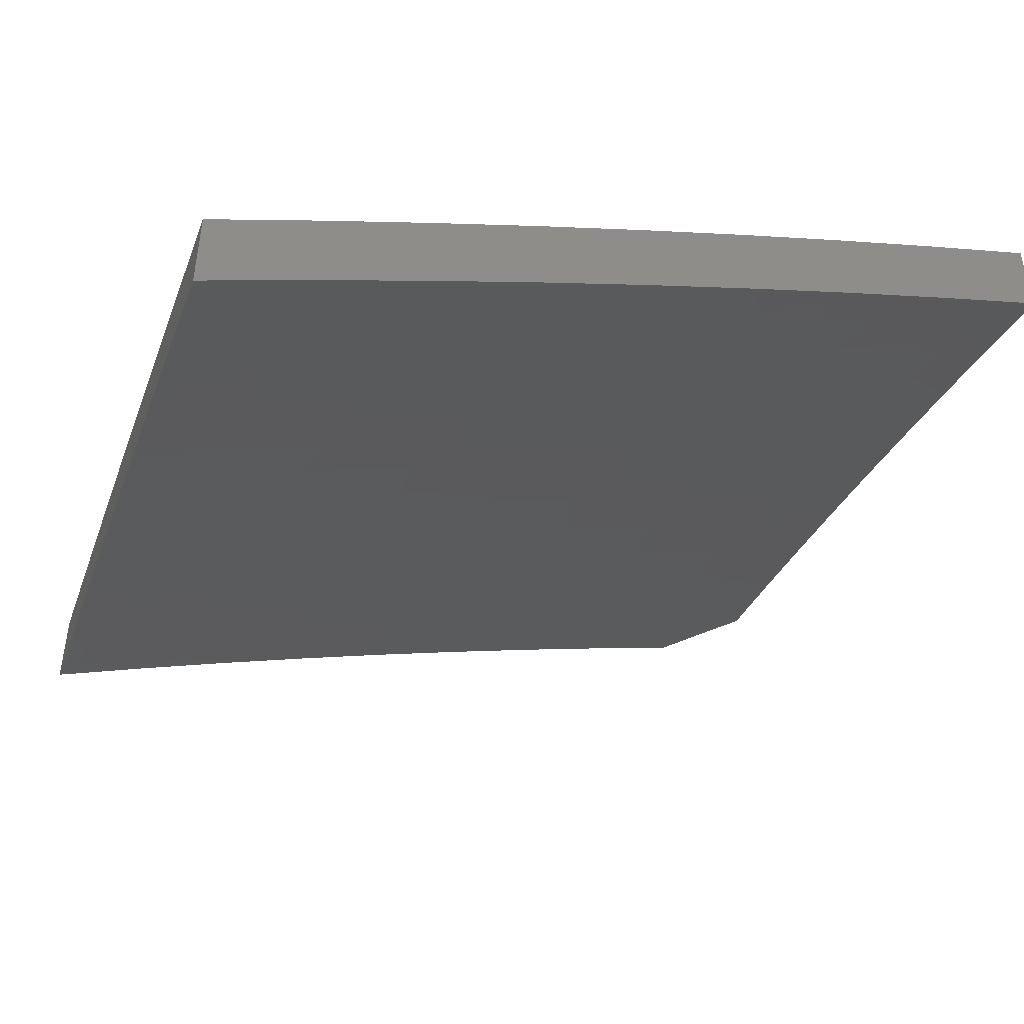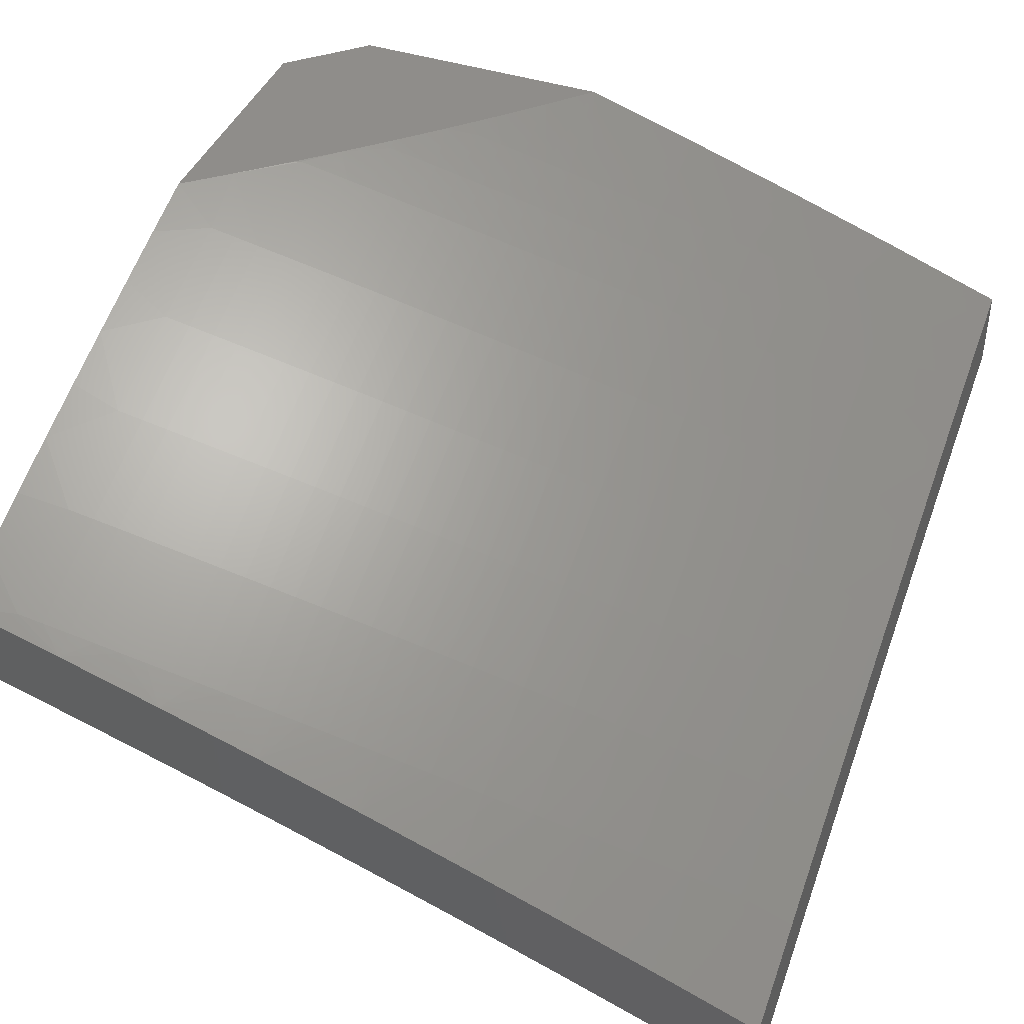
<metadata>
{"format":"stl","ext":"stl","renderer":"f3d","projection":"perspective","resolution":1024,"background":"white","views":[{"elev":-46.3,"azim":-18.0,"up":"+Y"},{"elev":42.4,"azim":-68.7,"up":"+Y"}]}
</metadata>
<code>
# stl→obj: 407 verts, 810 faces
v -3.887 9.73 3
v -3.979 9.685 3.031
v -4 9.686 3
v -3.976 9.678 3.063
v -4 9.65 3.127
v -3.973 9.67 3.094
v -3.97 9.662 3.125
v -3.832 9.715 3.125
v -3.828 9.707 3.157
v -3.69 9.758 3.157
v -3.687 9.75 3.188
v -3.549 9.799 3.188
v -3.546 9.791 3.219
v -3.407 9.838 3.219
v -3.404 9.83 3.251
v -3.265 9.875 3.251
v -3.263 9.866 3.282
v -3.124 9.909 3.282
v -3.121 9.9 3.313
v -3 9.934 3.321
v -3.118 9.892 3.345
v -3.116 9.883 3.376
v -3.257 9.849 3.345
v -3.254 9.84 3.376
v -3.395 9.804 3.345
v -3.392 9.796 3.376
v -3.533 9.758 3.345
v -3.53 9.749 3.376
v -3.671 9.709 3.345
v -3.668 9.7 3.376
v -3.809 9.658 3.345
v -3.806 9.65 3.376
v -3.946 9.605 3.345
v -3.943 9.597 3.376
v -4 9.573 3.379
v -3.939 9.588 3.407
v -3.936 9.58 3.438
v -3.799 9.632 3.438
v -3.795 9.623 3.47
v -3.658 9.674 3.47
v -3.655 9.665 3.501
v -3.518 9.714 3.501
v -3.514 9.705 3.532
v -3.377 9.751 3.532
v -3.374 9.742 3.563
v -3.236 9.786 3.563
v -3.23 9.768 3.626
v -3.093 9.81 3.626
v -3.087 9.791 3.688
v -3 9.826 3.662
v -3 9.787 3.775
v -3.841 9.739 3.031
v -3.774 9.772 3
v -3.702 9.79 3.031
v -3.661 9.813 3
v -3.563 9.839 3.031
v -3.547 9.853 3
v -3.424 9.886 3.031
v -3.432 9.892 3
v -3.317 9.929 3
v -3.284 9.931 3.031
v -3.202 9.965 3
v -3.144 9.974 3.031
v -3.086 10 3
v -3.044 10 3.046
v -3.142 9.966 3.063
v -3 10 3.092
v -3.139 9.958 3.094
v -3.137 9.95 3.125
v -3.279 9.915 3.094
v -3.276 9.907 3.125
v -3.418 9.87 3.094
v -3.415 9.862 3.125
v -3.557 9.823 3.094
v -3.554 9.815 3.125
v -3.696 9.774 3.094
v -3.693 9.766 3.125
v -3.835 9.723 3.094
v -3.134 9.942 3.157
v -3 9.967 3.207
v -3.132 9.934 3.188
v -3.129 9.926 3.219
v -3.271 9.891 3.188
v -3.268 9.883 3.219
v -3.41 9.846 3.188
v -3.126 9.917 3.251
v -3 9.899 3.435
v -3.113 9.874 3.407
v -3.251 9.832 3.407
v -3.389 9.787 3.407
v -3.527 9.74 3.407
v -3.665 9.692 3.407
v -3.802 9.641 3.407
v -3 9.863 3.549
v -3.107 9.856 3.47
v -3.11 9.865 3.438
v -3.099 9.829 3.563
v -3.101 9.838 3.532
v -3.239 9.796 3.532
v -3.242 9.805 3.501
v -3.38 9.76 3.501
v -3.383 9.769 3.47
v -3.521 9.723 3.47
v -3.524 9.732 3.438
v -3.662 9.683 3.438
v -3 9.747 3.888
v -3.074 9.752 3.813
v -3.081 9.772 3.751
v -3.224 9.749 3.688
v -3.367 9.723 3.626
v -3.511 9.696 3.563
v -3.651 9.656 3.532
v -3.792 9.615 3.501
v -3.932 9.571 3.47
v -4 9.533 3.504
v -3 9.707 4
v -3.061 9.711 3.938
v -3.068 9.732 3.876
v -3.211 9.71 3.813
v -3.217 9.729 3.751
v -3.354 9.685 3.751
v -3.361 9.705 3.688
v -3.497 9.658 3.688
v -3.504 9.677 3.626
v -3.641 9.629 3.626
v -3.648 9.647 3.563
v -3.785 9.597 3.563
v -3.788 9.606 3.532
v -3.925 9.553 3.532
v -3.929 9.562 3.501
v -3.127 9.668 4
v -3.197 9.669 3.938
v -3.204 9.69 3.876
v -3.34 9.646 3.876
v -3.347 9.666 3.813
v -3.483 9.62 3.813
v -3.491 9.639 3.751
v -3.627 9.591 3.751
v -3.634 9.61 3.688
v -3.77 9.56 3.688
v -3.778 9.578 3.626
v -3.914 9.526 3.626
v -3.921 9.544 3.563
v -4 9.491 3.629
v -3.253 9.628 4
v -3.333 9.625 3.938
v -3.476 9.6 3.876
v -3.619 9.571 3.813
v -3.763 9.541 3.751
v -3.906 9.507 3.688
v -3.379 9.587 4
v -3.469 9.579 3.938
v -3.612 9.552 3.876
v -3.755 9.521 3.813
v -3.898 9.489 3.751
v -4 9.447 3.753
v -3.504 9.544 4
v -3.604 9.531 3.938
v -3.747 9.502 3.876
v -3.89 9.469 3.813
v -3.629 9.499 4
v -3.739 9.482 3.938
v -3.882 9.45 3.876
v -4 9.402 3.877
v -3.753 9.453 4
v -3.874 9.43 3.938
v -3.877 9.405 4
v -4 9.356 4
v -3.95 9.614 3.313
v -4 9.612 3.253
v -3.953 9.622 3.282
v -3.957 9.63 3.251
v -3.816 9.675 3.282
v -3.819 9.683 3.251
v -3.678 9.726 3.282
v -3.681 9.734 3.251
v -3.54 9.775 3.282
v -3.543 9.783 3.251
v -3.401 9.821 3.282
v -3.963 9.646 3.188
v -3.96 9.638 3.219
v -3.838 9.731 3.063
v -3.699 9.782 3.063
v -3.56 9.831 3.063
v -3.421 9.878 3.063
v -3.281 9.923 3.063
v -3.966 9.654 3.157
v -3.825 9.699 3.188
v -3.822 9.691 3.219
v -3.684 9.742 3.219
v -3.812 9.666 3.313
v -3.675 9.717 3.313
v -3.537 9.766 3.313
v -3.398 9.813 3.313
v -3.26 9.858 3.313
v -3.551 9.807 3.157
v -3.413 9.854 3.157
v -3.274 9.899 3.157
v -3.386 9.778 3.438
v -3.248 9.823 3.438
v -3.245 9.814 3.47
v -3.104 9.847 3.501
v -3.353 10 3.056
v -3.4 10 3
v -3.437 9.971 3.063
v -3.476 9.975 3
v -3.572 9.925 3.063
v -3.551 9.95 3
v -3.627 9.924 3
v -3.708 9.878 3.063
v -3.702 9.897 3
v -3.777 9.87 3
v -3.843 9.828 3.063
v -3.851 9.843 3
v -3.926 9.814 3
v -3.978 9.777 3.063
v -4 9.786 3
v -4 9.75 3.127
v -4 9.713 3.253
v -3.965 9.746 3.188
v -3.968 9.754 3.157
v -3.971 9.762 3.125
v -3.837 9.813 3.125
v -3.84 9.821 3.094
v -3.705 9.87 3.094
v -4 9.674 3.379
v -3.952 9.713 3.313
v -3.955 9.722 3.282
v -3.958 9.73 3.251
v -3.824 9.781 3.251
v -3.827 9.789 3.219
v -3.693 9.838 3.219
v -3.696 9.846 3.188
v -3.561 9.894 3.188
v -3.564 9.902 3.157
v -3.429 9.947 3.157
v -3.431 9.955 3.125
v -3.296 9.999 3.125
v -3.305 10 3.111
v -3.257 10 3.165
v -3.293 9.991 3.157
v -3.29 9.983 3.188
v -3.426 9.939 3.188
v -3.423 9.931 3.219
v -3.558 9.886 3.219
v -3.555 9.877 3.251
v -3.69 9.83 3.251
v -3.687 9.822 3.282
v -3.821 9.773 3.282
v -3.818 9.764 3.313
v -3.948 9.705 3.344
v -3.945 9.697 3.376
v -3.941 9.688 3.407
v -3.811 9.748 3.376
v -3.808 9.739 3.407
v -3.677 9.797 3.376
v -3.674 9.788 3.407
v -3.543 9.844 3.376
v -3.54 9.835 3.407
v -3.408 9.889 3.376
v -3.405 9.88 3.407
v -3.274 9.933 3.376
v -3.271 9.924 3.407
v -3.206 9.954 3.376
v -3.204 9.945 3.407
v -3.135 9.966 3.407
v -3.133 9.957 3.438
v -3 10 3.424
v -3.13 9.948 3.47
v -3.127 9.939 3.501
v -3.198 9.927 3.47
v -3.195 9.918 3.501
v -3.262 9.897 3.501
v -3.259 9.888 3.532
v -3.393 9.845 3.532
v -3.39 9.836 3.563
v -3.524 9.791 3.563
v -3.517 9.772 3.626
v -3.651 9.726 3.626
v -3.644 9.707 3.688
v -3.776 9.658 3.688
v -3.769 9.64 3.751
v -3.901 9.589 3.751
v -3.893 9.57 3.813
v -4 9.549 3.753
v -4 9.505 3.877
v -3.938 9.68 3.438
v -4 9.634 3.504
v -3.934 9.671 3.47
v -3.931 9.662 3.501
v -3.801 9.722 3.47
v -3.798 9.713 3.501
v -3.667 9.771 3.47
v -3.664 9.762 3.501
v -3.534 9.818 3.47
v -3.53 9.809 3.501
v -3.399 9.863 3.47
v -3.396 9.854 3.501
v -3.265 9.906 3.47
v -4 9.592 3.629
v -3.924 9.644 3.563
v -3.927 9.653 3.532
v -3.909 9.608 3.688
v -3.916 9.626 3.626
v -3.791 9.695 3.563
v -3.794 9.704 3.532
v -3.661 9.753 3.532
v -4 9.459 4
v -3.877 9.531 3.938
v -3.885 9.551 3.875
v -3.761 9.62 3.813
v -3.636 9.688 3.751
v -3.511 9.754 3.688
v -3.384 9.817 3.626
v -3.256 9.879 3.563
v -3.192 9.909 3.532
v -3.124 9.93 3.532
v -3 9.954 3.569
v -3.877 9.508 4
v -3.753 9.555 4
v -3.746 9.581 3.938
v -3.629 9.601 4
v -3.614 9.629 3.938
v -3.504 9.645 4
v -3.482 9.675 3.938
v -3.379 9.688 4
v -3.35 9.72 3.938
v -3.253 9.729 4
v -3.218 9.763 3.938
v -3.127 9.768 4
v -3.152 9.783 3.938
v -3.085 9.803 3.938
v -3.158 9.804 3.875
v -3.092 9.824 3.875
v -3.165 9.824 3.813
v -3.098 9.844 3.813
v -3.171 9.843 3.751
v -3.104 9.864 3.751
v -3.177 9.862 3.688
v -3.11 9.883 3.688
v -3.183 9.881 3.626
v -3.116 9.902 3.626
v -3.189 9.9 3.563
v -3.121 9.921 3.563
v -3 9.806 4
v -3 9.857 3.857
v -3 9.907 3.713
v -3.053 10 3.374
v -3.138 9.974 3.376
v -3.209 9.962 3.344
v -3.277 9.941 3.344
v -3.411 9.898 3.344
v -3.546 9.852 3.344
v -3.68 9.805 3.344
v -3.814 9.756 3.344
v -3.141 9.983 3.344
v -3.105 10 3.323
v -3.143 9.992 3.313
v -3.156 10 3.271
v -3.212 9.971 3.313
v -3.215 9.979 3.282
v -3.279 9.95 3.313
v -3.282 9.958 3.282
v -3.414 9.906 3.313
v -3.417 9.915 3.282
v -3.549 9.861 3.313
v -3.552 9.869 3.282
v -3.684 9.814 3.313
v -3.217 9.988 3.251
v -3.207 10 3.219
v -3.22 9.996 3.219
v -3.288 9.975 3.219
v -3.434 9.963 3.094
v -3.569 9.918 3.094
v -3.567 9.91 3.125
v -3.702 9.862 3.125
v -3.42 9.923 3.251
v -3.285 9.966 3.251
v -3.402 9.872 3.438
v -3.268 9.915 3.438
v -3.201 9.936 3.438
v -3.537 9.827 3.438
v -3.671 9.779 3.438
v -3.804 9.73 3.438
v -3.527 9.8 3.532
v -3.657 9.744 3.563
v -3.784 9.677 3.626
v -3.377 9.799 3.688
v -3.25 9.86 3.626
v -3.244 9.842 3.688
v -3.371 9.779 3.751
v -3.238 9.822 3.751
v -3.504 9.735 3.751
v -3.497 9.715 3.813
v -3.364 9.76 3.813
v -3.49 9.696 3.875
v -3.357 9.74 3.875
v -3.231 9.803 3.813
v -3.224 9.783 3.875
v -3.699 9.854 3.157
v -3.831 9.797 3.188
v -3.962 9.738 3.219
v -3.629 9.669 3.813
v -3.622 9.649 3.875
v -3.834 9.805 3.157
v -3.754 9.601 3.875
v -3.974 9.769 3.094
f 1 2 3
f 3 2 4
f 3 4 5
f 5 4 6
f 5 6 7
f 7 6 8
f 7 8 9
f 9 8 10
f 9 10 11
f 11 10 12
f 11 12 13
f 13 12 14
f 13 14 15
f 15 14 16
f 15 16 17
f 17 16 18
f 17 18 19
f 19 18 20
f 19 20 21
f 21 20 22
f 21 22 23
f 23 22 24
f 23 24 25
f 25 24 26
f 25 26 27
f 27 26 28
f 27 28 29
f 29 28 30
f 29 30 31
f 31 30 32
f 31 32 33
f 33 32 34
f 33 34 35
f 35 34 36
f 35 36 37
f 37 36 38
f 37 38 39
f 39 38 40
f 39 40 41
f 41 40 42
f 41 42 43
f 43 42 44
f 43 44 45
f 45 44 46
f 45 46 47
f 47 46 48
f 47 48 49
f 49 48 50
f 49 50 51
f 2 1 52
f 52 1 53
f 52 53 54
f 54 53 55
f 54 55 56
f 56 55 57
f 56 57 58
f 58 57 59
f 58 59 60
f 58 60 61
f 61 60 62
f 61 62 63
f 63 62 64
f 63 64 65
f 63 65 66
f 66 65 67
f 66 67 68
f 68 67 69
f 68 69 70
f 70 69 71
f 70 71 72
f 72 71 73
f 72 73 74
f 74 73 75
f 74 75 76
f 76 75 77
f 76 77 78
f 78 77 8
f 78 8 6
f 69 67 79
f 79 67 80
f 79 80 81
f 81 80 82
f 81 82 83
f 83 82 84
f 83 84 85
f 85 84 14
f 85 14 12
f 82 80 86
f 86 80 20
f 86 20 18
f 20 87 22
f 22 87 88
f 22 88 24
f 24 88 89
f 24 89 26
f 26 89 90
f 26 90 28
f 28 90 91
f 28 91 30
f 30 91 92
f 30 92 32
f 32 92 93
f 32 93 34
f 34 93 36
f 94 95 87
f 87 95 96
f 87 96 88
f 88 96 89
f 50 48 94
f 94 48 97
f 94 97 98
f 98 97 99
f 98 99 100
f 100 99 101
f 100 101 102
f 102 101 103
f 102 103 104
f 104 103 105
f 104 105 92
f 92 105 93
f 106 107 51
f 51 107 108
f 51 108 49
f 49 108 109
f 49 109 47
f 47 109 110
f 47 110 45
f 45 110 111
f 45 111 43
f 43 111 112
f 43 112 41
f 41 112 113
f 41 113 39
f 39 113 114
f 39 114 37
f 37 114 115
f 37 115 35
f 116 117 106
f 106 117 118
f 106 118 107
f 107 118 119
f 107 119 120
f 120 119 121
f 120 121 122
f 122 121 123
f 122 123 124
f 124 123 125
f 124 125 126
f 126 125 127
f 126 127 128
f 128 127 129
f 128 129 130
f 130 129 115
f 130 115 114
f 116 131 117
f 117 131 132
f 117 132 133
f 133 132 134
f 133 134 135
f 135 134 136
f 135 136 137
f 137 136 138
f 137 138 139
f 139 138 140
f 139 140 141
f 141 140 142
f 141 142 143
f 143 142 144
f 143 144 115
f 131 145 132
f 132 145 146
f 132 146 134
f 134 146 147
f 134 147 136
f 136 147 148
f 136 148 138
f 138 148 149
f 138 149 140
f 140 149 150
f 140 150 142
f 142 150 144
f 145 151 146
f 146 151 152
f 146 152 147
f 147 152 153
f 147 153 148
f 148 153 154
f 148 154 149
f 149 154 155
f 149 155 150
f 150 155 156
f 150 156 144
f 151 157 152
f 152 157 158
f 152 158 153
f 153 158 159
f 153 159 154
f 154 159 160
f 154 160 155
f 155 160 156
f 157 161 158
f 158 161 162
f 158 162 159
f 159 162 163
f 159 163 160
f 160 163 164
f 160 164 156
f 161 165 162
f 162 165 166
f 162 166 163
f 163 166 164
f 165 167 166
f 166 167 168
f 166 168 164
f 33 35 169
f 169 35 170
f 169 170 171
f 171 170 172
f 171 172 173
f 173 172 174
f 173 174 175
f 175 174 176
f 175 176 177
f 177 176 178
f 177 178 179
f 179 178 15
f 179 15 17
f 5 180 170
f 170 180 181
f 170 181 172
f 172 181 174
f 78 6 4
f 4 2 182
f 182 2 52
f 182 52 183
f 183 52 54
f 183 54 184
f 184 54 56
f 184 56 185
f 185 56 58
f 185 58 186
f 186 58 61
f 186 61 66
f 66 61 63
f 180 5 187
f 187 5 7
f 187 7 9
f 180 187 188
f 188 187 9
f 188 9 11
f 181 180 189
f 189 180 188
f 189 188 190
f 190 188 11
f 190 11 13
f 31 33 169
f 169 171 191
f 191 171 173
f 191 173 192
f 192 173 175
f 192 175 193
f 193 175 177
f 193 177 194
f 194 177 179
f 194 179 195
f 195 179 17
f 195 17 19
f 38 36 93
f 143 115 129
f 128 130 113
f 113 130 114
f 141 143 127
f 127 143 129
f 76 78 182
f 182 78 4
f 76 182 183
f 10 8 77
f 176 174 189
f 189 174 181
f 176 189 190
f 29 31 191
f 191 31 169
f 29 191 192
f 40 38 105
f 105 38 93
f 126 128 112
f 112 128 113
f 139 141 125
f 125 141 127
f 74 76 183
f 74 183 184
f 10 77 196
f 196 77 75
f 196 75 197
f 197 75 73
f 197 73 198
f 198 73 71
f 198 71 79
f 79 71 69
f 178 176 190
f 178 190 13
f 27 29 192
f 27 192 193
f 104 92 91
f 42 40 103
f 103 40 105
f 124 126 111
f 111 126 112
f 137 139 123
f 123 139 125
f 72 74 184
f 72 184 185
f 85 12 196
f 196 12 10
f 85 196 197
f 15 178 13
f 25 27 193
f 25 193 194
f 104 91 199
f 199 91 90
f 199 90 200
f 200 90 89
f 200 89 96
f 44 42 101
f 101 42 103
f 122 124 110
f 110 124 111
f 135 137 121
f 121 137 123
f 70 72 185
f 70 185 186
f 83 85 197
f 83 197 198
f 16 14 84
f 23 25 194
f 23 194 195
f 104 199 102
f 102 199 201
f 102 201 100
f 100 201 202
f 100 202 98
f 98 202 94
f 201 199 200
f 46 44 99
f 99 44 101
f 120 122 109
f 109 122 110
f 133 135 119
f 119 135 121
f 68 70 186
f 68 186 66
f 81 83 198
f 81 198 79
f 82 86 84
f 84 86 16
f 86 18 16
f 21 23 195
f 21 195 19
f 96 95 200
f 200 95 201
f 48 46 97
f 97 46 99
f 107 120 108
f 108 120 109
f 117 133 118
f 118 133 119
f 94 202 95
f 95 202 201
f 203 204 205
f 205 204 206
f 205 206 207
f 207 206 208
f 207 208 209
f 207 209 210
f 210 209 211
f 210 211 212
f 210 212 213
f 213 212 214
f 213 214 215
f 213 215 216
f 216 215 217
f 216 217 218
f 219 220 218
f 218 220 221
f 218 221 222
f 222 221 223
f 222 223 224
f 224 223 225
f 224 225 210
f 210 225 207
f 226 227 219
f 219 227 228
f 219 228 229
f 229 228 230
f 229 230 231
f 231 230 232
f 231 232 233
f 233 232 234
f 233 234 235
f 235 234 236
f 235 236 237
f 237 236 238
f 237 238 203
f 203 238 239
f 239 238 240
f 240 238 241
f 240 241 242
f 242 241 243
f 242 243 244
f 244 243 245
f 244 245 246
f 246 245 247
f 246 247 248
f 248 247 249
f 248 249 250
f 250 249 227
f 250 227 251
f 251 227 226
f 251 226 252
f 252 226 253
f 252 253 254
f 254 253 255
f 254 255 256
f 256 255 257
f 256 257 258
f 258 257 259
f 258 259 260
f 260 259 261
f 260 261 262
f 262 261 263
f 262 263 264
f 264 263 265
f 264 265 266
f 266 265 267
f 266 267 268
f 268 267 269
f 268 269 270
f 270 269 271
f 270 271 272
f 272 271 273
f 272 273 274
f 274 273 275
f 274 275 276
f 276 275 277
f 276 277 278
f 278 277 279
f 278 279 280
f 280 279 281
f 280 281 282
f 282 281 283
f 282 283 284
f 284 283 285
f 284 285 286
f 253 226 287
f 287 226 288
f 287 288 289
f 289 288 290
f 289 290 291
f 291 290 292
f 291 292 293
f 293 292 294
f 293 294 295
f 295 294 296
f 295 296 297
f 297 296 298
f 297 298 299
f 299 298 273
f 299 273 271
f 300 301 288
f 288 301 302
f 288 302 290
f 290 302 292
f 285 303 300
f 300 303 304
f 300 304 301
f 301 304 305
f 301 305 306
f 306 305 307
f 306 307 294
f 294 307 296
f 308 309 286
f 286 309 310
f 286 310 284
f 284 310 311
f 284 311 282
f 282 311 312
f 282 312 280
f 280 312 313
f 280 313 278
f 278 313 314
f 278 314 276
f 276 314 315
f 276 315 274
f 274 315 316
f 274 316 272
f 272 316 317
f 272 317 270
f 270 317 318
f 270 318 268
f 308 319 309
f 309 319 320
f 309 320 321
f 321 320 322
f 321 322 323
f 323 322 324
f 323 324 325
f 325 324 326
f 325 326 327
f 327 326 328
f 327 328 329
f 329 328 330
f 329 330 331
f 331 330 332
f 331 332 333
f 333 332 334
f 333 334 335
f 335 334 336
f 335 336 337
f 337 336 338
f 337 338 339
f 339 338 340
f 339 340 341
f 341 340 342
f 341 342 343
f 343 342 344
f 343 344 316
f 316 344 317
f 330 345 332
f 332 345 346
f 332 346 334
f 334 346 336
f 346 347 336
f 336 347 338
f 318 342 347
f 347 342 340
f 347 340 338
f 268 348 266
f 266 348 349
f 266 349 264
f 264 349 350
f 264 350 262
f 262 350 351
f 262 351 260
f 260 351 352
f 260 352 258
f 258 352 353
f 258 353 256
f 256 353 354
f 256 354 254
f 254 354 355
f 254 355 252
f 252 355 251
f 349 348 356
f 356 348 357
f 356 357 358
f 358 357 359
f 358 359 360
f 360 359 361
f 360 361 362
f 362 361 363
f 362 363 364
f 364 363 365
f 364 365 366
f 366 365 367
f 366 367 368
f 368 367 248
f 368 248 250
f 361 359 369
f 369 359 370
f 369 370 371
f 371 370 240
f 371 240 372
f 372 240 242
f 372 242 244
f 237 203 373
f 373 203 205
f 373 205 374
f 374 205 207
f 374 207 225
f 241 238 236
f 237 373 375
f 375 373 374
f 375 374 376
f 376 374 225
f 376 225 223
f 241 236 243
f 243 236 234
f 243 234 245
f 245 234 232
f 245 232 247
f 247 232 230
f 247 230 249
f 249 230 228
f 249 228 227
f 244 377 372
f 372 377 378
f 372 378 371
f 371 378 369
f 377 365 378
f 378 365 363
f 378 363 369
f 369 363 361
f 244 246 377
f 377 246 367
f 377 367 365
f 364 352 362
f 362 352 351
f 362 351 360
f 360 351 350
f 360 350 356
f 356 350 349
f 352 364 353
f 353 364 366
f 353 366 354
f 354 366 368
f 354 368 355
f 355 368 250
f 355 250 251
f 261 379 263
f 263 379 380
f 263 380 265
f 265 380 381
f 265 381 267
f 267 381 269
f 379 297 380
f 380 297 299
f 380 299 381
f 381 299 271
f 381 271 269
f 379 261 382
f 382 261 259
f 382 259 383
f 383 259 257
f 383 257 384
f 384 257 255
f 384 255 287
f 287 255 253
f 297 379 295
f 295 379 382
f 295 382 293
f 293 382 383
f 293 383 291
f 291 383 384
f 291 384 289
f 289 384 287
f 273 298 275
f 275 298 385
f 275 385 277
f 277 385 386
f 277 386 279
f 279 386 387
f 279 387 281
f 281 387 303
f 281 303 283
f 283 303 285
f 385 298 296
f 314 388 389
f 389 388 390
f 389 390 341
f 341 390 339
f 388 391 390
f 390 391 392
f 390 392 339
f 339 392 337
f 314 313 388
f 388 313 393
f 388 393 391
f 391 393 394
f 391 394 395
f 395 394 396
f 395 396 397
f 397 396 325
f 397 325 327
f 391 395 392
f 392 395 398
f 392 398 337
f 337 398 335
f 395 397 398
f 398 397 399
f 398 399 335
f 335 399 333
f 397 327 399
f 399 327 329
f 399 329 333
f 333 329 331
f 314 389 315
f 315 389 343
f 315 343 316
f 343 389 341
f 237 375 235
f 235 375 400
f 235 400 233
f 233 400 401
f 233 401 231
f 231 401 402
f 231 402 229
f 229 402 219
f 400 375 376
f 248 367 246
f 386 385 307
f 307 385 296
f 313 312 393
f 393 312 403
f 393 403 394
f 394 403 404
f 394 404 396
f 396 404 323
f 396 323 325
f 400 376 405
f 405 376 223
f 405 223 221
f 306 294 292
f 387 386 305
f 305 386 307
f 312 311 403
f 403 311 406
f 403 406 404
f 404 406 321
f 404 321 323
f 210 213 224
f 224 213 407
f 224 407 222
f 222 407 218
f 400 405 401
f 401 405 220
f 401 220 402
f 402 220 219
f 220 405 221
f 301 306 302
f 302 306 292
f 303 387 304
f 304 387 305
f 309 321 406
f 309 406 310
f 310 406 311
f 218 407 216
f 216 407 213
f 318 317 344
f 344 342 318
f 356 358 360
f 116 106 345
f 345 106 51
f 345 51 346
f 346 51 50
f 346 50 347
f 347 50 94
f 347 94 87
f 347 87 318
f 318 87 20
f 318 20 268
f 268 20 80
f 268 80 67
f 65 370 67
f 67 370 359
f 67 359 357
f 65 64 370
f 370 64 240
f 240 64 239
f 239 64 203
f 203 64 204
f 357 348 67
f 67 348 268
f 64 62 204
f 204 62 60
f 204 60 206
f 206 60 208
f 208 60 59
f 208 59 209
f 209 59 57
f 209 57 211
f 211 57 212
f 212 57 55
f 212 55 214
f 214 55 53
f 214 53 215
f 215 53 217
f 217 53 1
f 217 1 3
f 168 167 308
f 308 167 319
f 319 167 165
f 319 165 320
f 320 165 161
f 320 161 322
f 322 161 157
f 322 157 324
f 324 157 151
f 324 151 326
f 326 151 145
f 326 145 328
f 328 145 131
f 328 131 330
f 330 131 116
f 330 116 345
f 217 3 218
f 218 3 5
f 218 5 219
f 219 5 170
f 219 170 226
f 226 170 35
f 226 35 288
f 288 35 115
f 288 115 300
f 300 115 144
f 300 144 285
f 285 144 156
f 285 156 286
f 286 156 164
f 286 164 308
f 308 164 168

</code>
